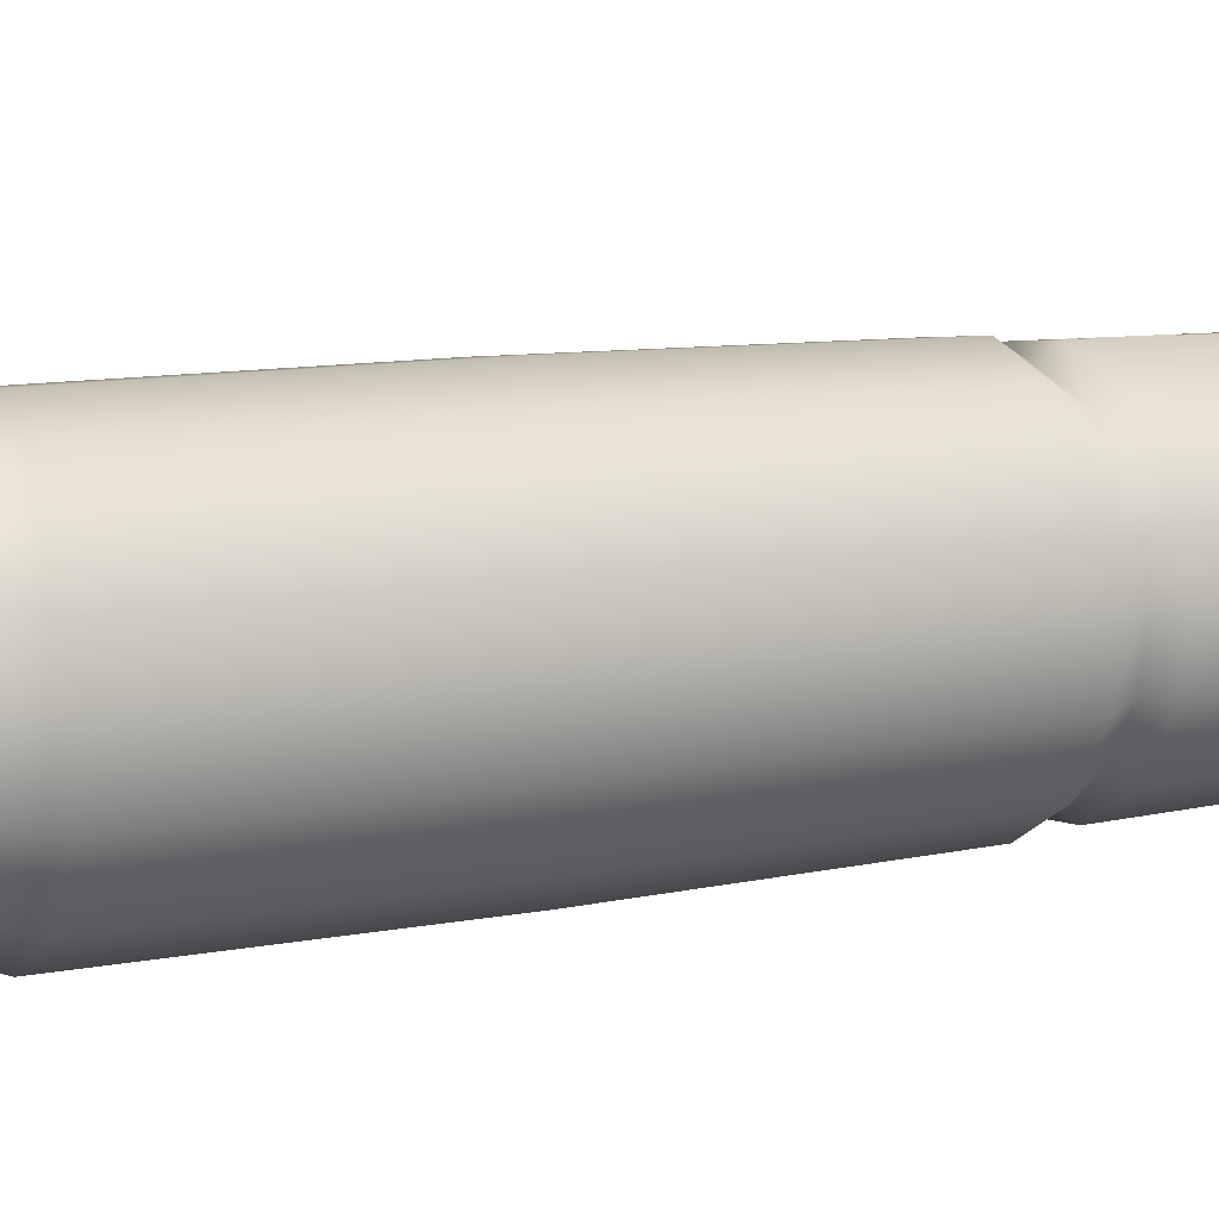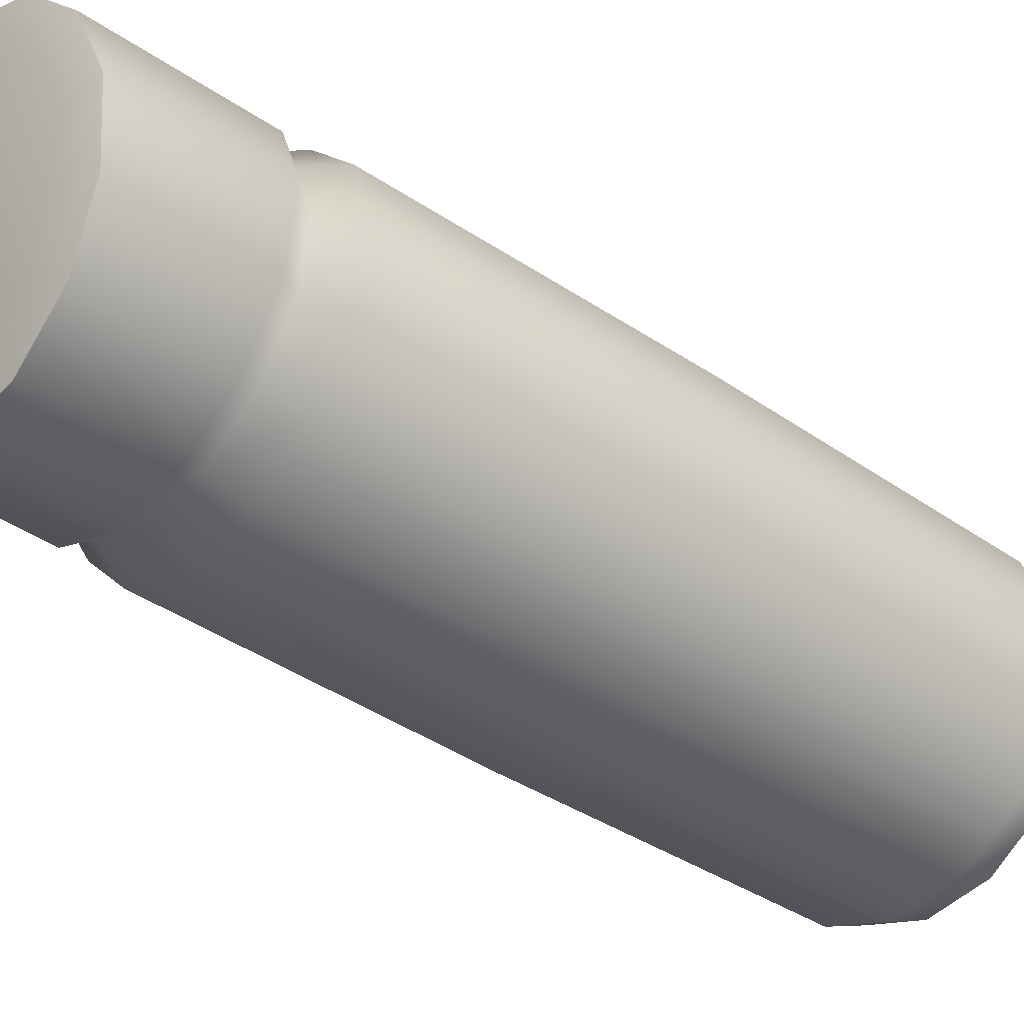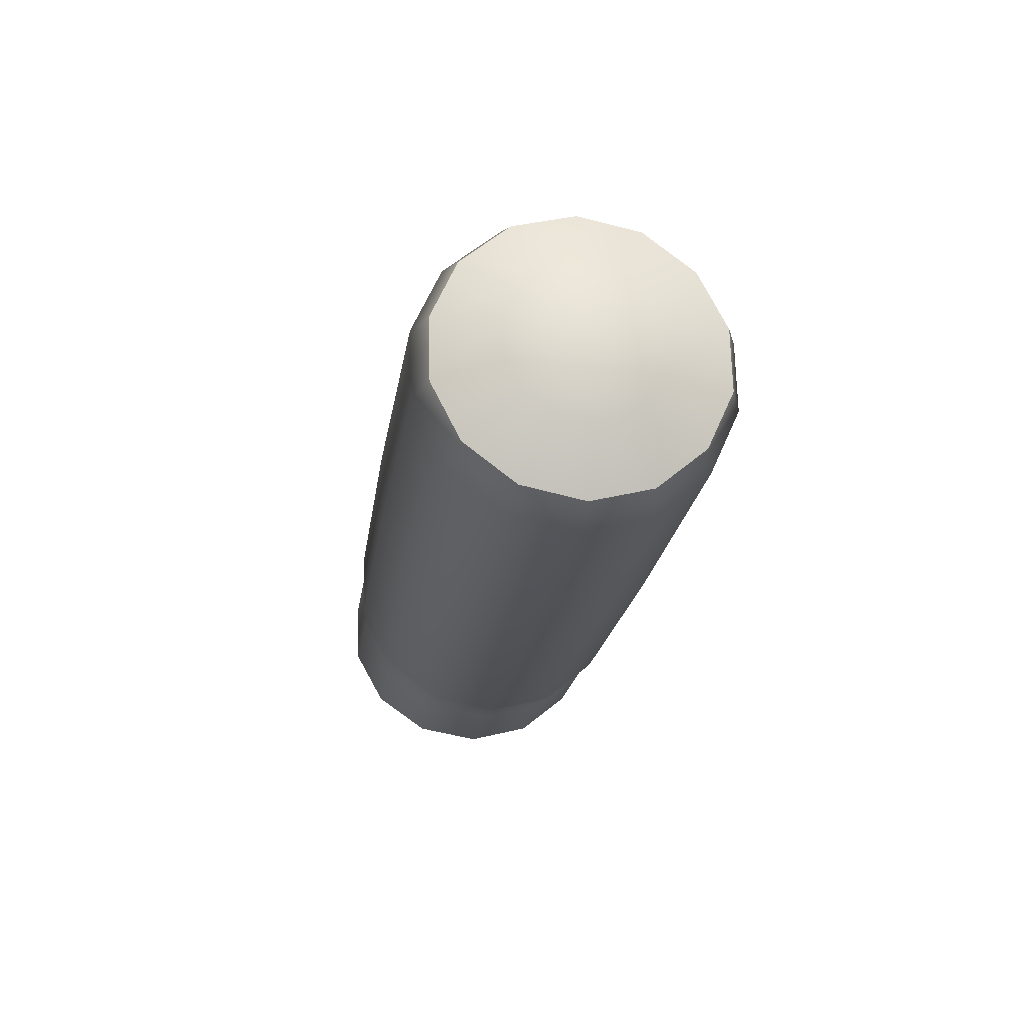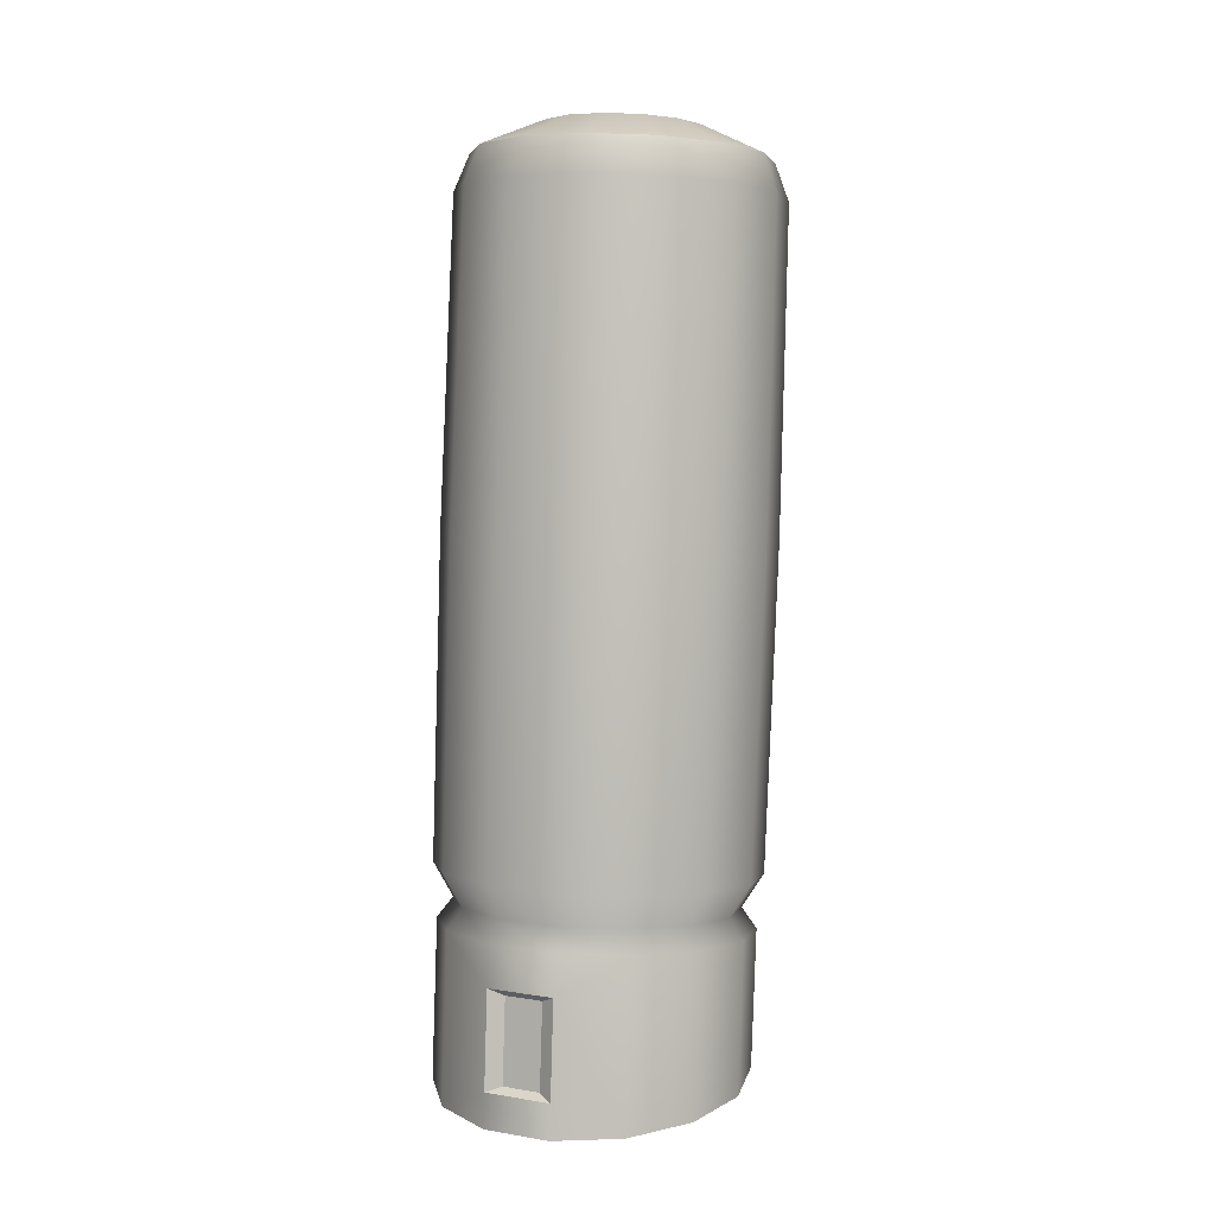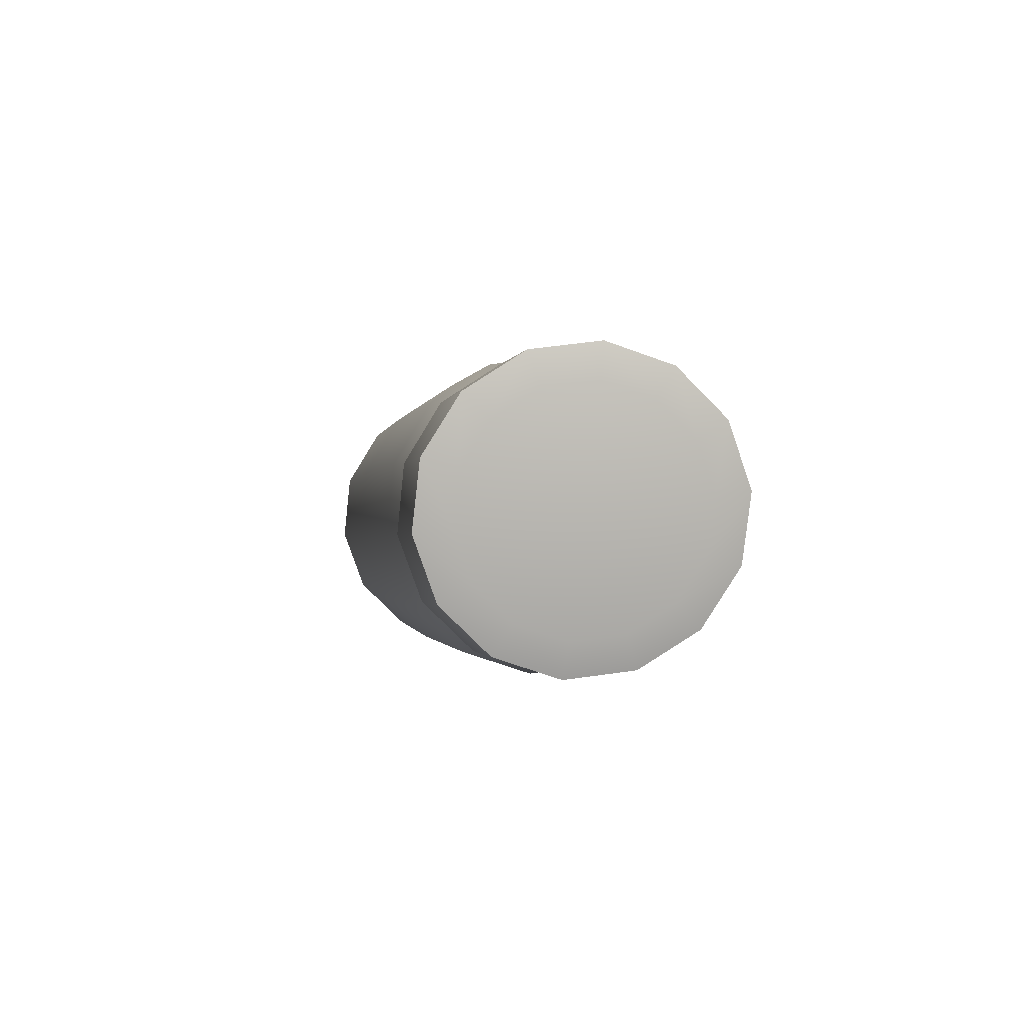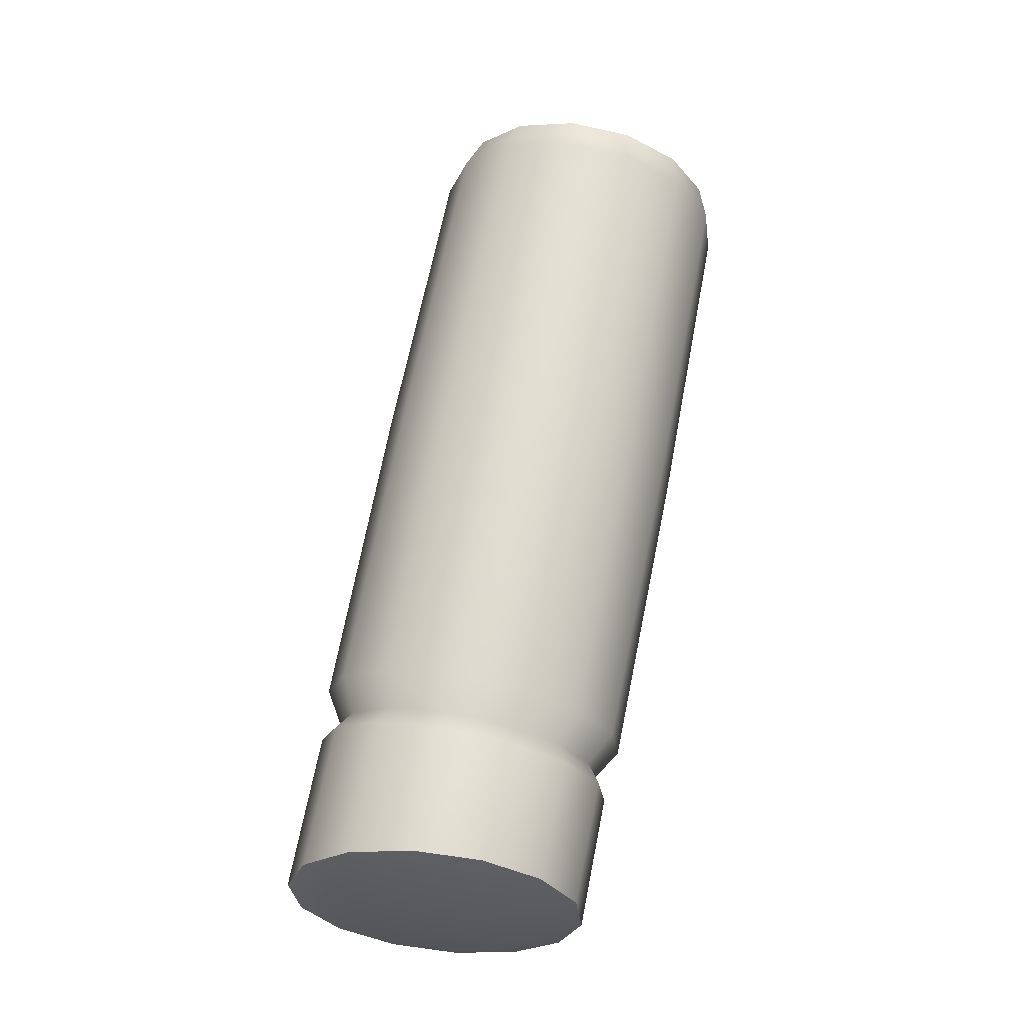
<metadata>
{"format":"obj","ext":"obj","renderer":"f3d","projection":"perspective","resolution":1024,"background":"white","views":[{"elev":-21.3,"azim":64.0,"up":"+Y"},{"elev":-16.6,"azim":-129.4,"up":"+Y"},{"elev":57.2,"azim":-37.3,"up":"+Z"},{"elev":16.9,"azim":-175.2,"up":"+Z"},{"elev":-79.3,"azim":138.7,"up":"+Z"},{"elev":-31.6,"azim":-53.9,"up":"+Z"}]}
</metadata>
<code>
g default
v 0.1733 -0.6323 1.519
v 0.06287 -0.6921 1.502
v -0.06354 -0.6996 1.498
v -0.1809 -0.6531 1.509
v -0.2661 -0.5619 1.531
v -0.3021 -0.4441 1.56
v -0.2818 -0.323 1.591
v -0.2093 -0.2225 1.618
v -0.09891 -0.1627 1.635
v 0.0275 -0.1553 1.638
v 0.1449 -0.2018 1.628
v 0.23 -0.2929 1.606
v 0.266 -0.4108 1.576
v 0.2458 -0.5319 1.545
v 0.3312 -0.7744 1.378
v 0.1304 -0.8833 1.347
v -0.09945 -0.8968 1.341
v -0.3129 -0.8122 1.359
v -0.4678 -0.6464 1.399
v -0.5332 -0.4321 1.453
v -0.4964 -0.2119 1.51
v -0.3645 -0.02922 1.558
v -0.1638 0.07962 1.588
v 0.06612 0.09311 1.595
v 0.2796 0.008567 1.576
v 0.4344 -0.1573 1.536
v 0.4999 -0.3715 1.483
v 0.4631 -0.5918 1.426
v 0.3676 -0.7792 1.241
v 0.1468 -0.8989 1.208
v -0.106 -0.9137 1.201
v -0.3408 -0.8207 1.221
v -0.511 -0.6384 1.265
v -0.583 -0.4027 1.324
v -0.5425 -0.1605 1.387
v -0.3975 0.04035 1.44
v -0.1767 0.16 1.473
v 0.0761 0.1749 1.48
v 0.3109 0.0819 1.46
v 0.4811 -0.1005 1.416
v 0.5531 -0.3361 1.357
v 0.5126 -0.5783 1.295
v 0.3892 -0.5032 0.1282
v 0.1646 -0.6249 0.09418
v -0.09256 -0.64 0.08687
v -0.3314 -0.5454 0.1077
v -0.5046 -0.3599 0.1526
v -0.5778 -0.1202 0.2127
v -0.5366 0.1262 0.276
v -0.3891 0.3305 0.33
v -0.1645 0.4523 0.3641
v 0.09267 0.4673 0.3714
v 0.3315 0.3728 0.3505
v 0.5047 0.1873 0.3056
v 0.5779 -0.05244 0.2456
v 0.5367 -0.2989 0.1823
v 0.3975 -0.2151 -0.9735
v 0.1767 -0.3348 -1.007
v -0.0761 -0.3496 -1.014
v -0.3109 -0.2566 -0.9937
v -0.4811 -0.07426 -0.9495
v -0.5531 0.1614 -0.8905
v -0.5126 0.4036 -0.8283
v -0.3676 0.6045 -0.7751
v -0.1468 0.7242 -0.7417
v 0.106 0.739 -0.7345
v 0.3408 0.646 -0.755
v 0.511 0.4637 -0.7991
v 0.583 0.228 -0.8582
v 0.5425 -0.0142 -0.9204
v 0.3504 -0.1336 -1.076
v 0.1577 -0.2381 -1.105
v -0.06296 -0.251 -1.111
v -0.2679 -0.1699 -1.093
v -0.4164 -0.01073 -1.055
v -0.4793 0.1949 -1.003
v -0.4439 0.4063 -0.9491
v -0.3174 0.5816 -0.9028
v -0.1247 0.6861 -0.8736
v 0.09595 0.699 -0.8673
v 0.3009 0.6179 -0.8852
v 0.4494 0.4587 -0.9237
v 0.5123 0.2531 -0.9752
v 0.4769 0.04168 -1.03
v 0.3873 -0.1541 -1.156
v 0.1739 -0.2698 -1.189
v -0.07056 -0.2841 -1.195
v -0.2975 -0.1942 -1.176
v -0.4621 -0.01795 -1.133
v -0.5317 0.2098 -1.076
v -0.4926 0.444 -1.016
v -0.3524 0.6382 -0.9644
v -0.1389 0.7539 -0.932
v 0.1055 0.7682 -0.9251
v 0.3325 0.6784 -0.9449
v 0.497 0.5021 -0.9876
v 0.5666 0.2743 -1.045
v 0.5275 0.0401 -1.105
v 0.3947 -0.03247 -1.623
v 0.1817 -0.1541 -1.623
v -0.06242 -0.1717 -1.612
v -0.2894 -0.08181 -1.592
v -0.4542 0.09775 -1.567
v -0.5243 0.3314 -1.542
v -0.4857 0.573 -1.522
v -0.3461 0.7745 -1.511
v -0.1332 0.8961 -1.51
v 0.111 0.9137 -1.521
v 0.338 0.8238 -1.541
v 0.5028 0.6443 -1.566
v 0.5729 0.4106 -1.591
v 0.5343 0.1691 -1.611
v 0.3092 0.06832 -1.638
v 0.1456 -0.0251 -1.638
v -0.04193 -0.03862 -1.63
v -0.2163 0.03042 -1.615
v -0.3429 0.1684 -1.596
v -0.3968 0.3479 -1.576
v -0.3671 0.5334 -1.561
v -0.2599 0.6882 -1.552
v -0.09628 0.7816 -1.552
v 0.09128 0.7952 -1.56
v 0.2656 0.7261 -1.575
v 0.3923 0.5882 -1.595
v 0.4461 0.4087 -1.614
v 0.4165 0.2231 -1.629
v -0.01802 -0.4274 1.568
v 0.02476 0.3799 -1.602
v 0.1099 0.8846 -1.402
v 0.3369 0.7947 -1.422
v 0.1068 0.8031 -1.068
v 0.3338 0.7133 -1.088
v 0.1467 0.7653 -1.1
v 0.2746 0.7146 -1.111
v 0.2775 0.7861 -1.402
v 0.1496 0.8368 -1.391
g AirfreshnerSpray:pCylinder1
f 1 2 15
f 15 2 16
f 2 3 16
f 16 3 17
f 3 4 17
f 17 4 18
f 4 5 18
f 18 5 19
f 5 6 19
f 19 6 20
f 6 7 20
f 20 7 21
f 7 8 21
f 21 8 22
f 8 9 22
f 22 9 23
f 9 10 23
f 23 10 24
f 10 11 24
f 24 11 25
f 11 12 25
f 25 12 26
f 12 13 26
f 26 13 27
f 13 14 27
f 27 14 28
f 14 1 28
f 28 1 15
f 15 16 29
f 29 16 30
f 16 17 30
f 30 17 31
f 17 18 31
f 31 18 32
f 18 19 32
f 32 19 33
f 19 20 33
f 33 20 34
f 20 21 34
f 34 21 35
f 21 22 35
f 35 22 36
f 22 23 36
f 36 23 37
f 23 24 37
f 37 24 38
f 24 25 38
f 38 25 39
f 25 26 39
f 39 26 40
f 26 27 40
f 40 27 41
f 27 28 41
f 41 28 42
f 28 15 42
f 42 15 29
f 29 30 43
f 43 30 44
f 30 31 44
f 44 31 45
f 31 32 45
f 45 32 46
f 32 33 46
f 46 33 47
f 33 34 47
f 47 34 48
f 34 35 48
f 48 35 49
f 35 36 49
f 49 36 50
f 36 37 50
f 50 37 51
f 37 38 51
f 51 38 52
f 38 39 52
f 52 39 53
f 39 40 53
f 53 40 54
f 40 41 54
f 54 41 55
f 41 42 55
f 55 42 56
f 42 29 56
f 56 29 43
f 43 44 57
f 57 44 58
f 44 45 58
f 58 45 59
f 45 46 59
f 59 46 60
f 46 47 60
f 60 47 61
f 47 48 61
f 61 48 62
f 48 49 62
f 62 49 63
f 49 50 63
f 63 50 64
f 50 51 64
f 64 51 65
f 51 52 65
f 65 52 66
f 52 53 66
f 66 53 67
f 53 54 67
f 67 54 68
f 54 55 68
f 68 55 69
f 55 56 69
f 69 56 70
f 56 43 70
f 70 43 57
f 57 58 71
f 71 58 72
f 58 59 72
f 72 59 73
f 59 60 73
f 73 60 74
f 60 61 74
f 74 61 75
f 61 62 75
f 75 62 76
f 62 63 76
f 76 63 77
f 63 64 77
f 77 64 78
f 64 65 78
f 78 65 79
f 65 66 79
f 79 66 80
f 66 67 80
f 80 67 81
f 67 68 81
f 81 68 82
f 68 69 82
f 82 69 83
f 69 70 83
f 83 70 84
f 70 57 84
f 84 57 71
f 71 72 85
f 85 72 86
f 72 73 86
f 86 73 87
f 73 74 87
f 87 74 88
f 74 75 88
f 88 75 89
f 75 76 89
f 89 76 90
f 76 77 90
f 90 77 91
f 77 78 91
f 91 78 92
f 78 79 92
f 92 79 93
f 79 80 93
f 93 80 94
f 80 81 94
f 94 81 95
f 81 82 95
f 95 82 96
f 82 83 96
f 96 83 97
f 83 84 97
f 97 84 98
f 84 71 98
f 98 71 85
f 86 100 85
f 85 100 99
f 87 101 86
f 86 101 100
f 87 88 101
f 101 88 102
f 88 89 102
f 102 89 103
f 89 90 103
f 103 90 104
f 90 91 104
f 104 91 105
f 91 92 105
f 105 92 106
f 92 93 106
f 106 93 107
f 108 107 129
f 129 107 131
f 94 131 93
f 93 131 107
f 129 130 108
f 108 130 109
f 109 130 110
f 130 132 110
f 95 96 132
f 96 110 132
f 97 111 96
f 96 111 110
f 98 112 97
f 97 112 111
f 85 99 98
f 98 99 112
f 100 114 99
f 99 114 113
f 101 115 100
f 100 115 114
f 101 102 115
f 115 102 116
f 102 103 116
f 116 103 117
f 103 104 117
f 117 104 118
f 104 105 118
f 118 105 119
f 105 106 119
f 119 106 120
f 106 107 120
f 120 107 121
f 107 108 121
f 121 108 122
f 108 109 122
f 122 109 123
f 110 124 109
f 109 124 123
f 111 125 110
f 110 125 124
f 112 126 111
f 111 126 125
f 99 113 112
f 112 113 126
f 2 1 127
f 3 2 127
f 4 3 127
f 5 4 127
f 6 5 127
f 7 6 127
f 8 7 127
f 9 8 127
f 10 9 127
f 11 10 127
f 12 11 127
f 13 12 127
f 14 13 127
f 1 14 127
f 113 114 128
f 114 115 128
f 115 116 128
f 116 117 128
f 117 118 128
f 118 119 128
f 119 120 128
f 120 121 128
f 121 122 128
f 122 123 128
f 123 124 128
f 124 125 128
f 125 126 128
f 126 113 128
f 133 134 136
f 136 134 135
f 94 95 131
f 131 95 132
f 131 132 133
f 133 132 134
f 132 130 134
f 134 130 135
f 130 129 135
f 135 129 136
f 131 133 129
f 129 133 136

</code>
